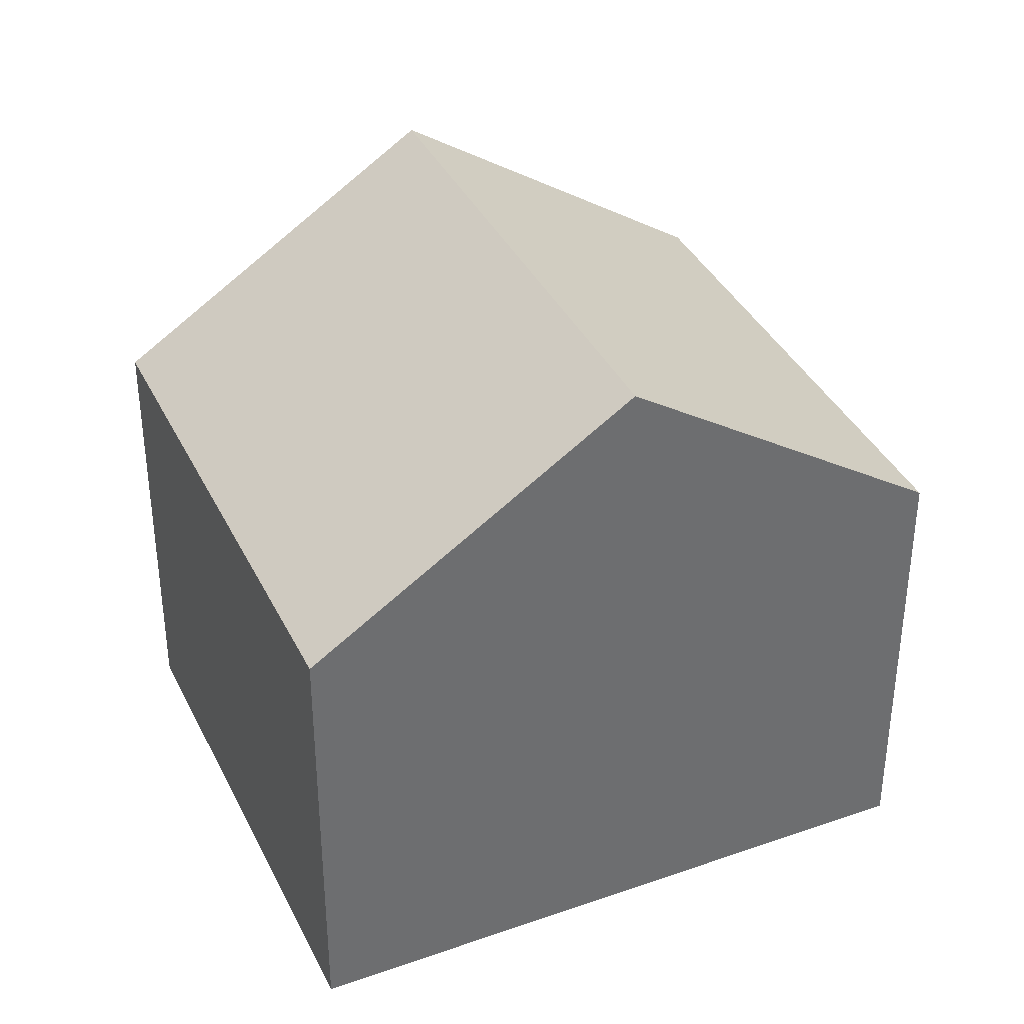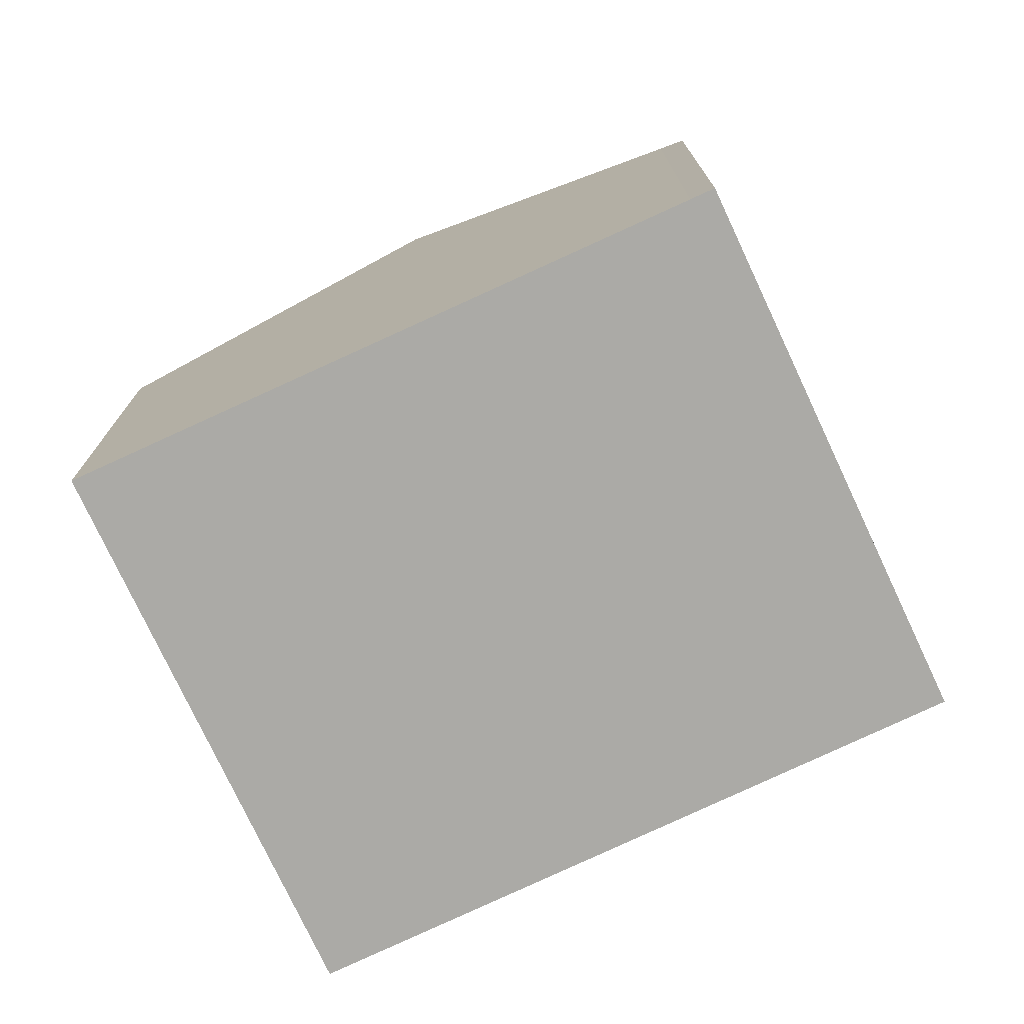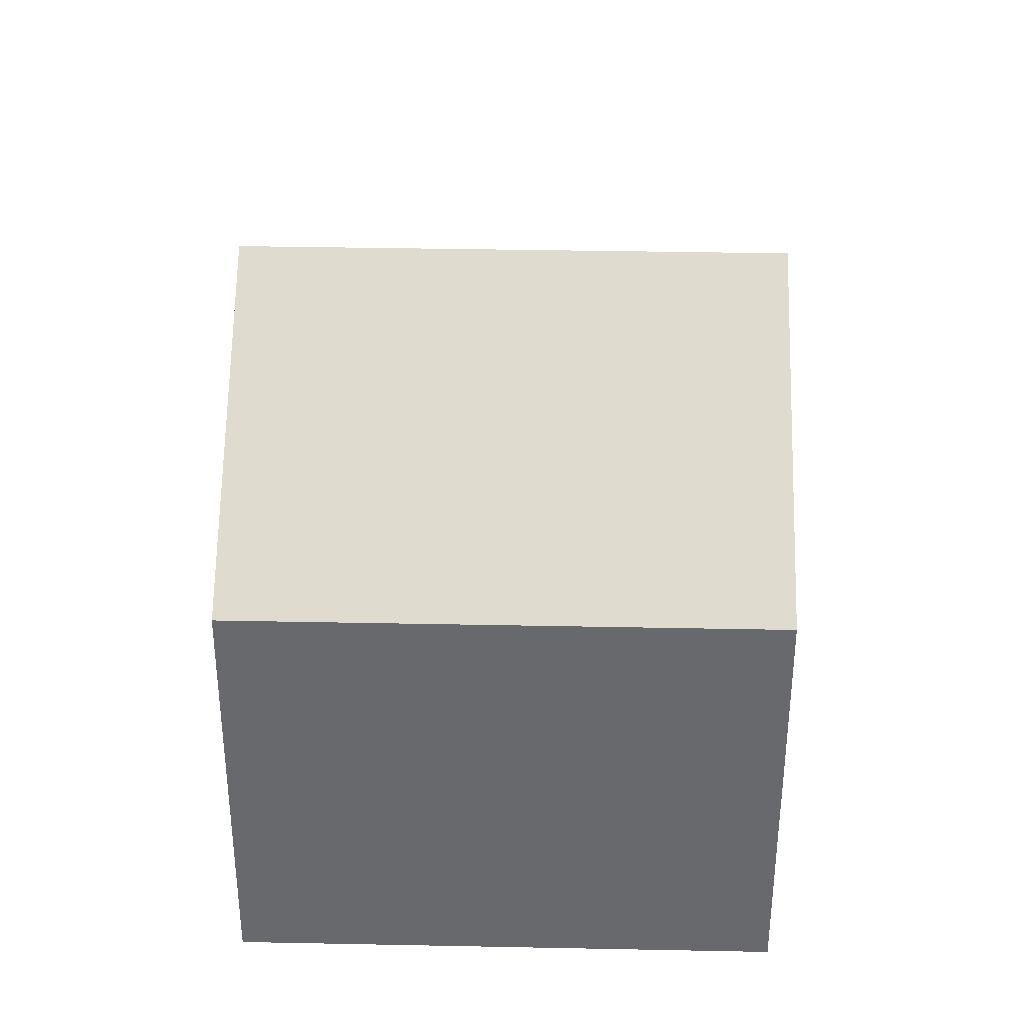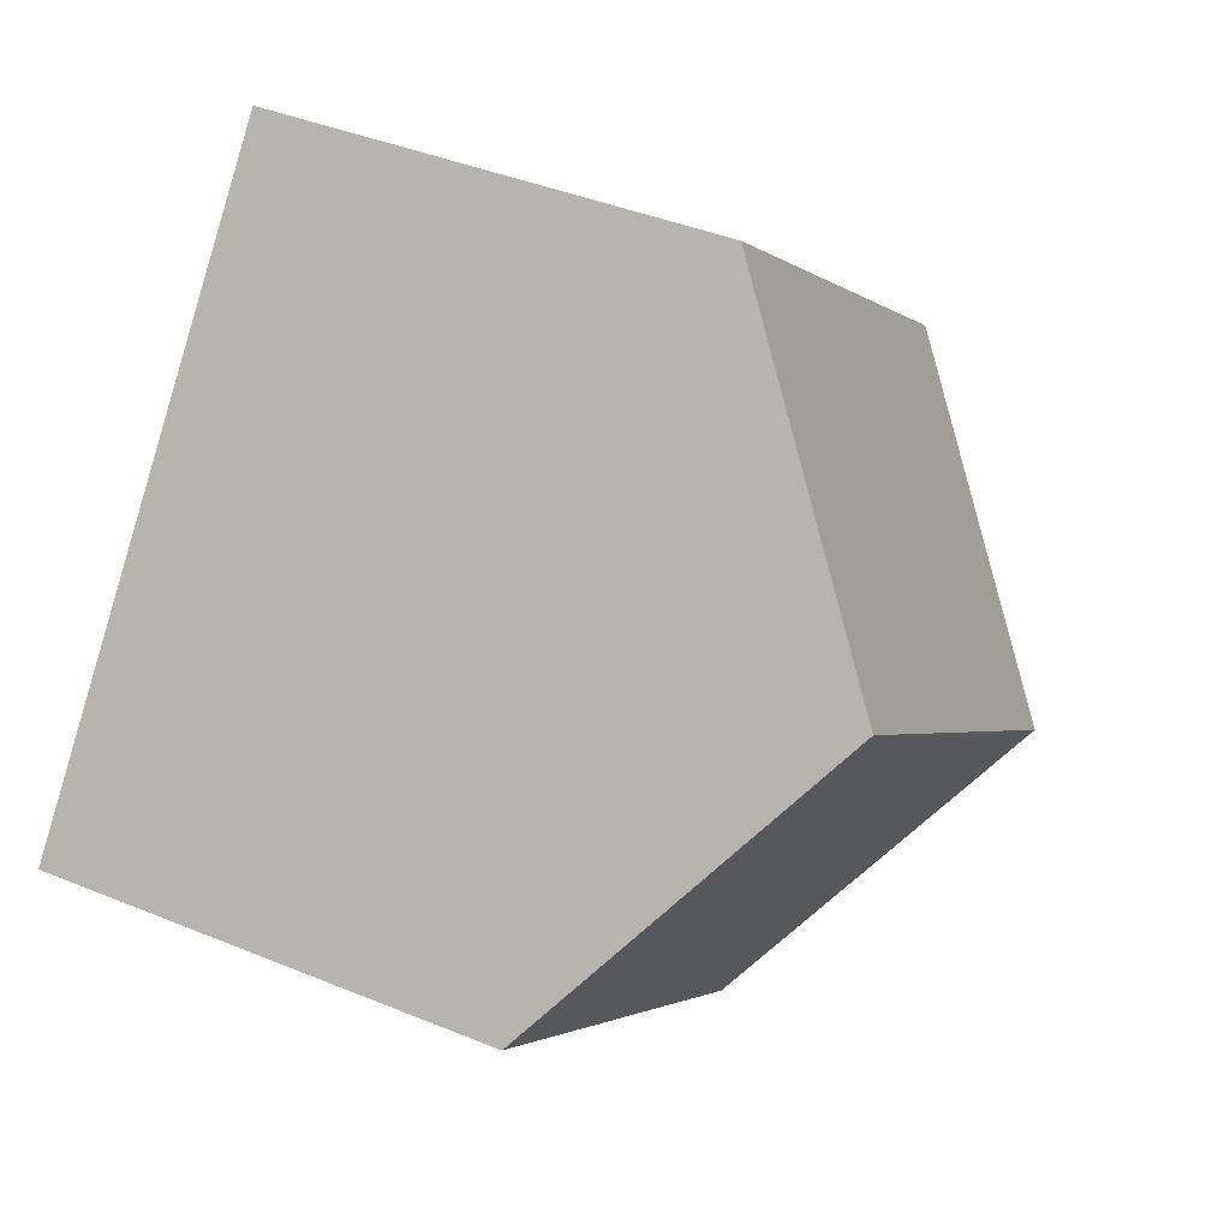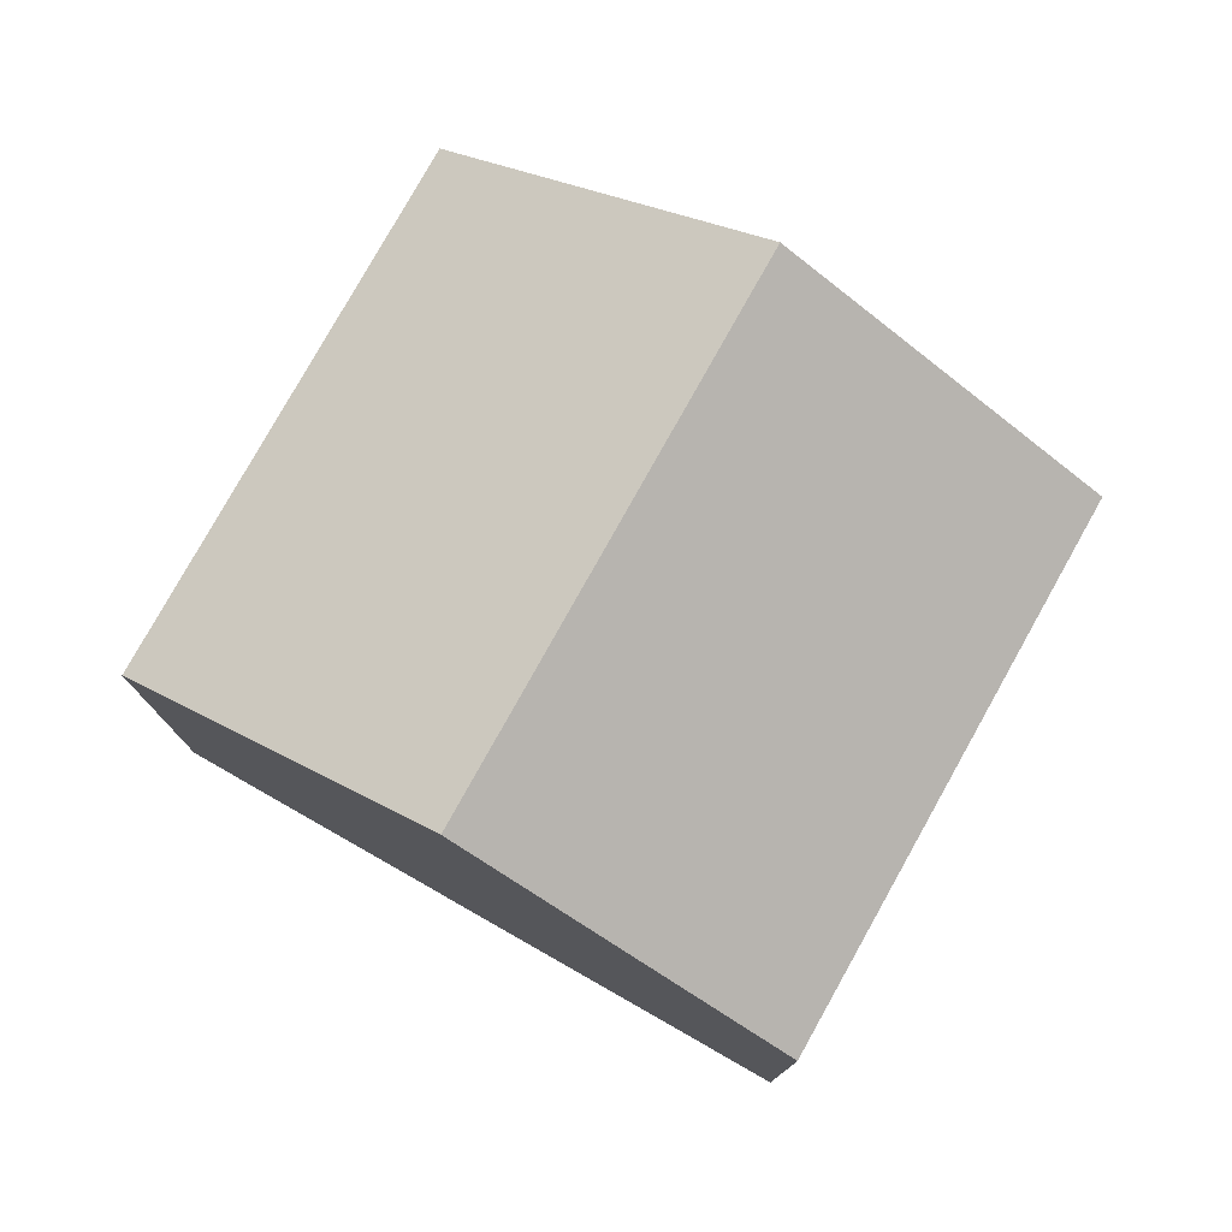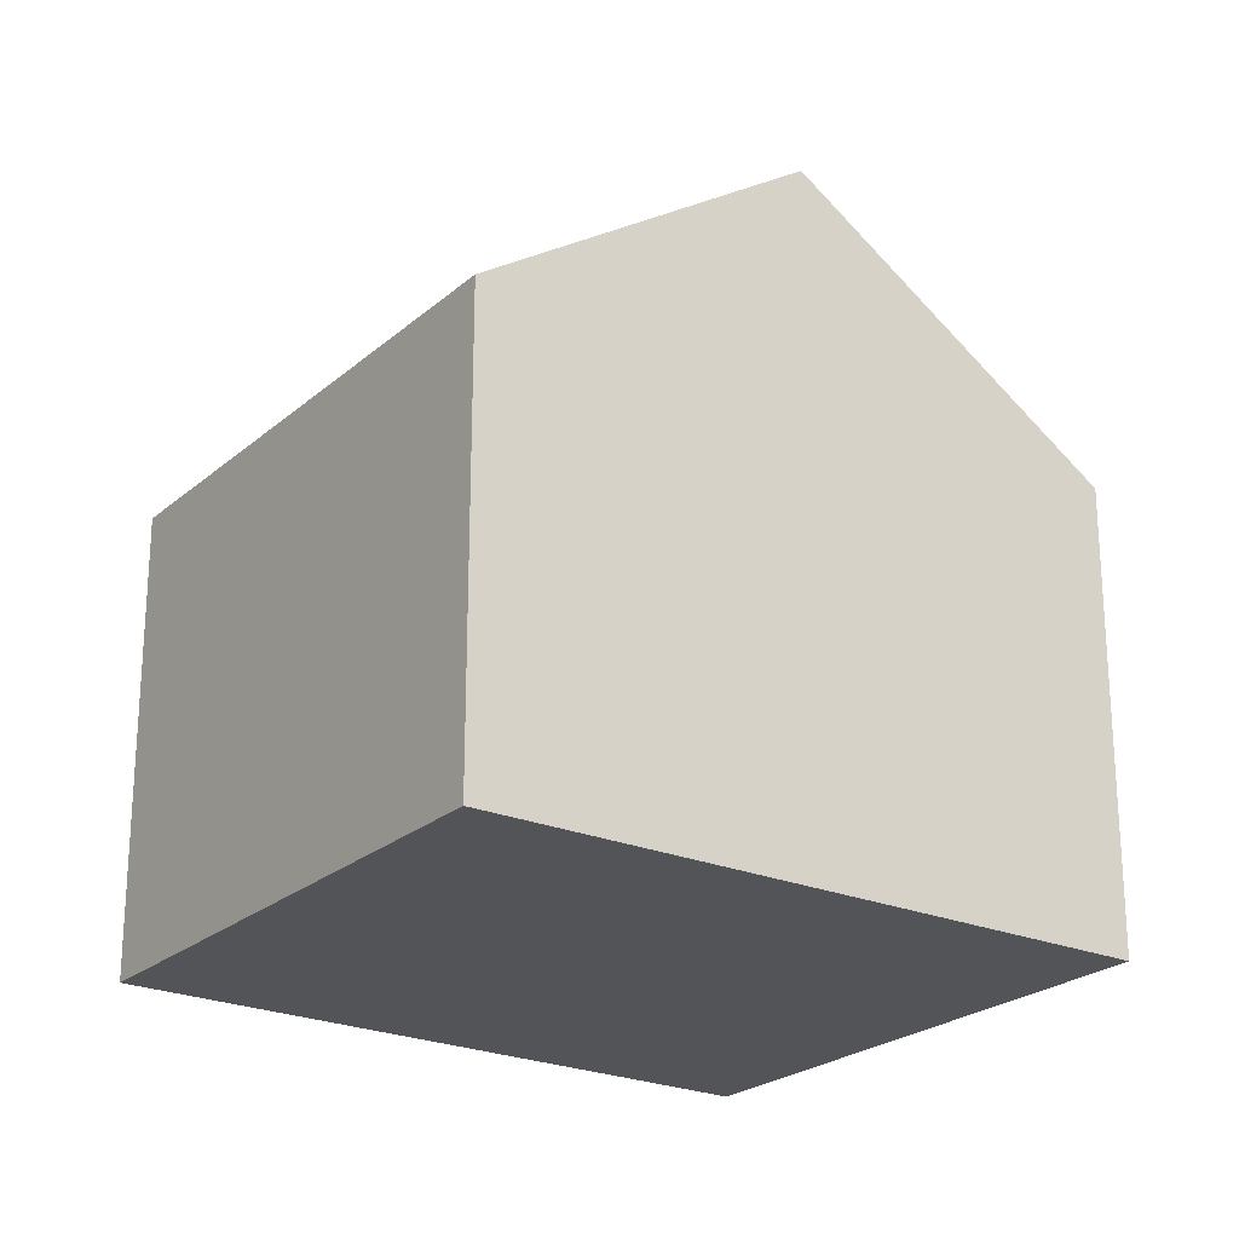
<metadata>
{"format":"obj","ext":"obj","renderer":"f3d","projection":"perspective","resolution":1024,"background":"white","views":[{"elev":37.6,"azim":27.2,"up":"+Y"},{"elev":-75.8,"azim":76.0,"up":"+Y"},{"elev":37.1,"azim":-37.5,"up":"+Y"},{"elev":40.5,"azim":116.9,"up":"+Z"},{"elev":78.7,"azim":-99.8,"up":"+Y"},{"elev":-23.6,"azim":-164.6,"up":"+Y"}]}
</metadata>
<code>
v  5.883 6.024 4.758
v  0 0 0
v  5.883 -2.914e-16 4.759
v  0.0001282 6.024 -0.0001909
v  1.114 8.295e-17 -1.355
v  1.114 7.161 -1.355
v  2.809 2.092e-16 -3.416
v  2.809 8.893 -3.417
v  2.863 2.132e-16 -3.482
v  2.863 8.948 -3.482
v  5.732 4.268e-16 -6.97
v  5.732 6.018 -6.971
v  11.5 6.03 -2.279
v  11.5 1.395e-16 -2.279
v  11.29 6.248 -2.017
v  11.29 1.235e-16 -2.017
v  8.696 8.948 1.236
v  8.696 -7.568e-17 1.236
g defaultobject
f 1 2 3
f 2 1 4
f 4 5 2
f 5 4 6
f 6 7 5
f 7 6 8
f 8 9 7
f 9 8 10
f 10 11 9
f 11 10 12
f 11 13 14
f 13 11 12
f 14 15 16
f 15 14 13
f 16 17 18
f 17 16 15
f 18 1 3
f 1 18 17
f 8 17 10
f 17 8 6
f 17 6 4
f 17 4 1
f 15 10 17
f 10 15 12
f 12 15 13
f 5 3 2
f 3 5 7
f 3 7 9
f 3 9 11
f 3 11 18
f 18 11 16
f 16 11 14

</code>
